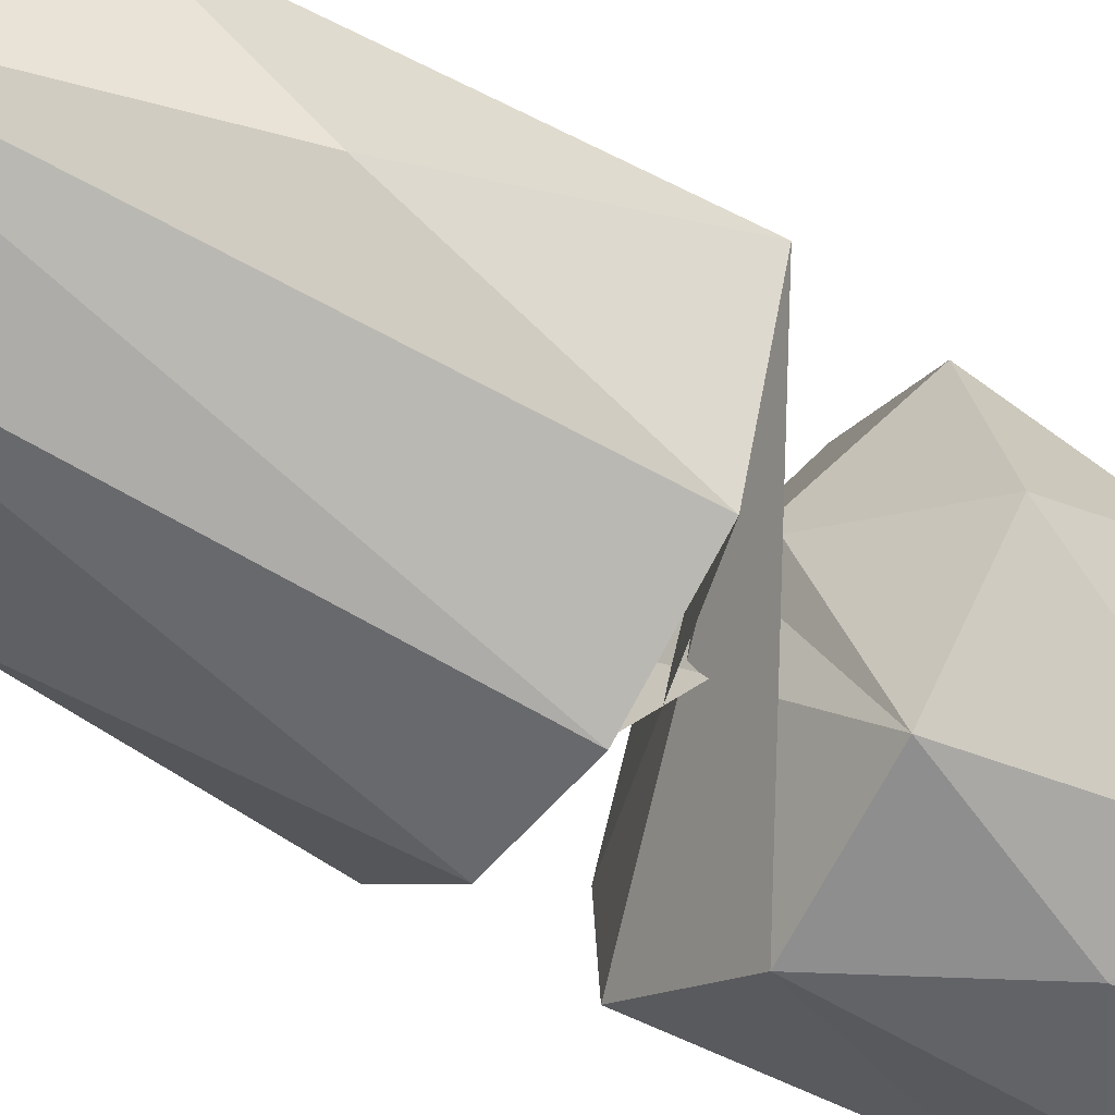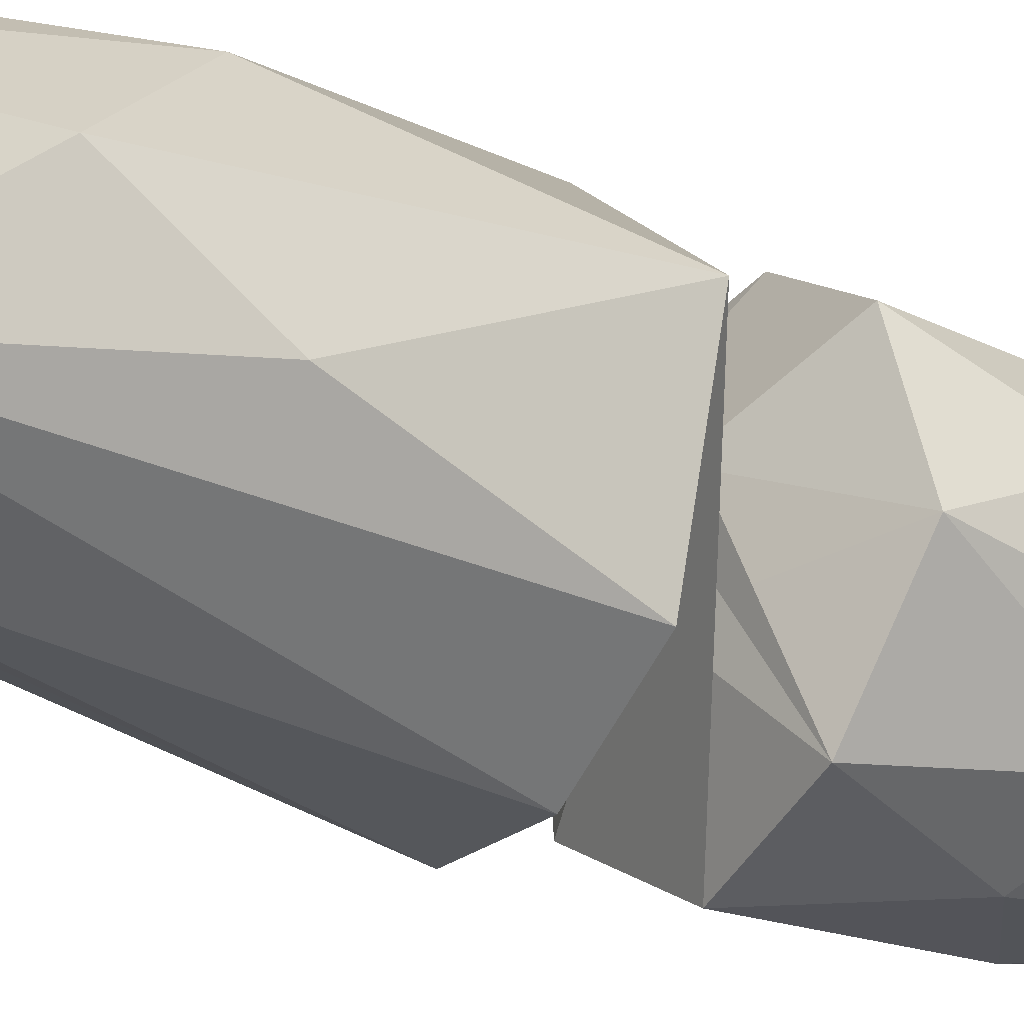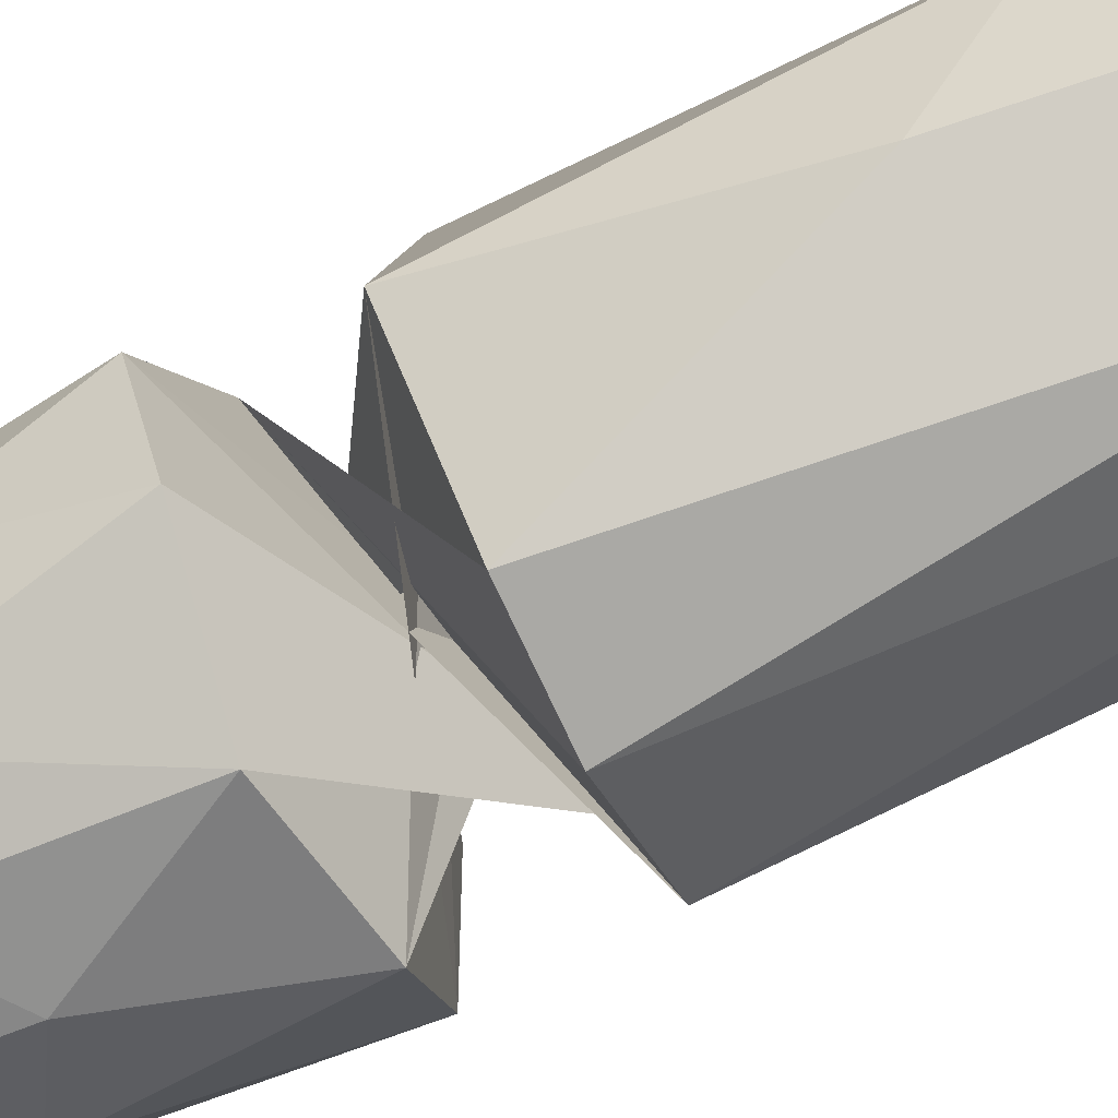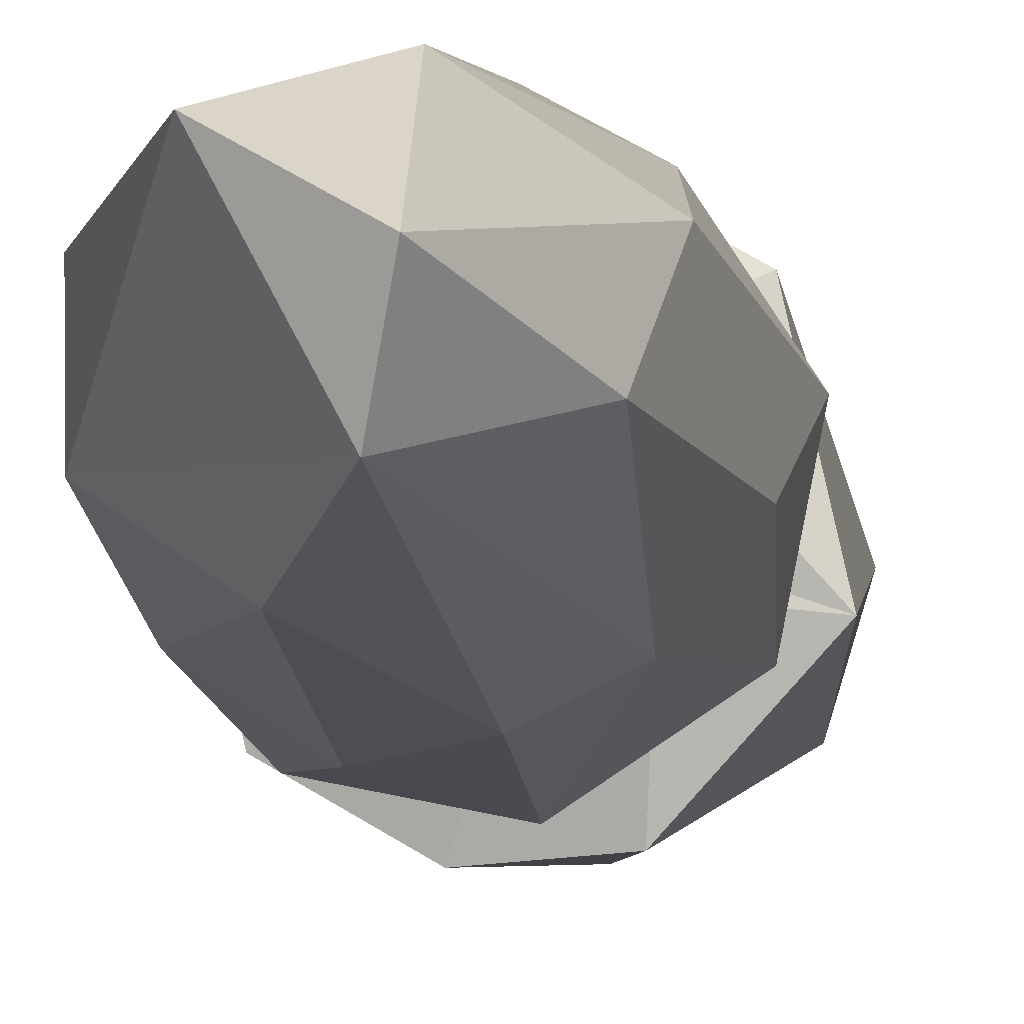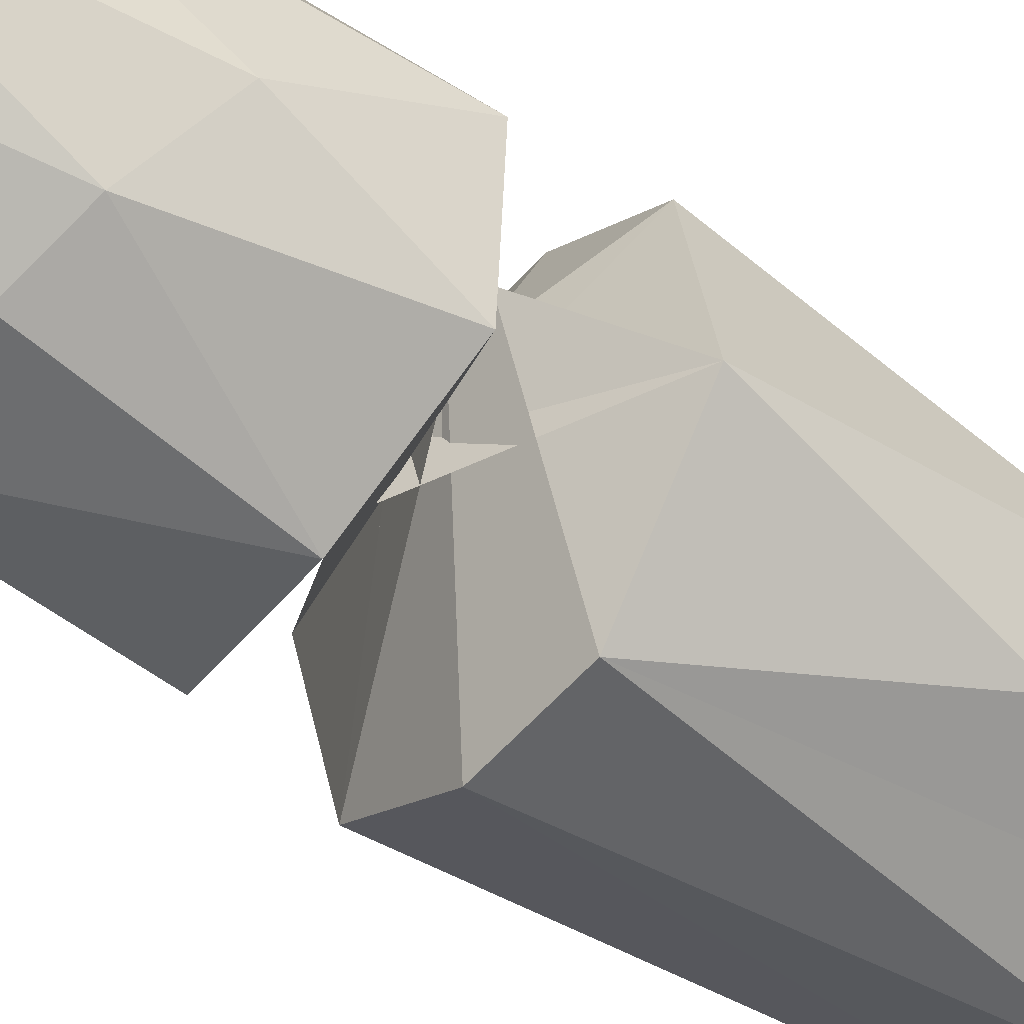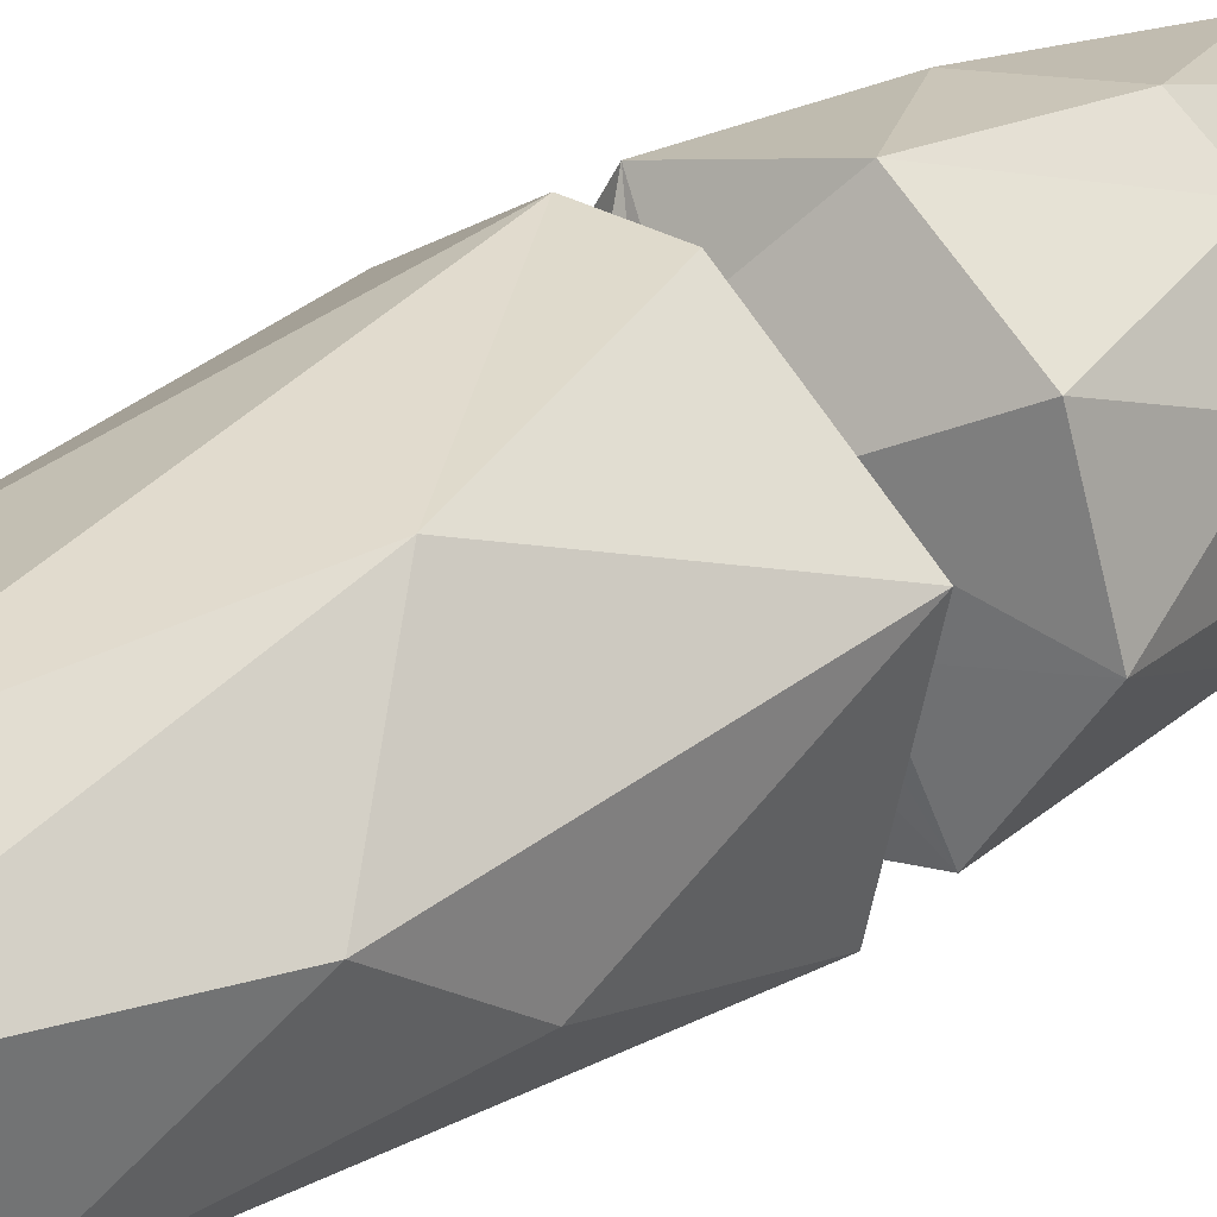
<metadata>
{"format":"obj","ext":"obj","renderer":"f3d","projection":"perspective","resolution":1024,"background":"white","views":[{"elev":-54.4,"azim":55.1,"up":"+Y"},{"elev":-28.0,"azim":55.6,"up":"+Y"},{"elev":-69.3,"azim":-63.2,"up":"+Y"},{"elev":-8.5,"azim":-172.4,"up":"+Y"},{"elev":-50.4,"azim":-128.7,"up":"+Y"},{"elev":24.4,"azim":39.4,"up":"+Y"}]}
</metadata>
<code>
g default1
v -0.08682 -0.08045 1.953
v 0.03289 0.1697 1.206
v 0.01939 -0.07772 2.034
v 0.1105 0.112 1.014
v 0.04541 0.1721 1.345
v 0.04139 0.05148 0.6398
v -0.04571 0.0328 2.07
v -0.04414 -0.1644 0.998
v 0.1799 0.05081 1.341
v -0.001147 -0.1554 1.795
v -0.1235 -0.04329 0.803
v -0.1128 -0.1286 1.014
v 0.09821 0.1375 1.592
v -0.1688 0.00561 1.688
v 0.1483 0.09099 1.221
v -0.1645 -0.05036 1.063
v -0.1822 -0.06746 1.341
v -0.05214 -0.00313 0.6317
v -0.07124 -0.1872 1.35
v 0.08351 0.03931 1.995
v -0.1447 -0.1059 1.597
v 0.1191 -0.12 1.014
v -0.1005 0.1411 1.221
v -0.1791 0.02572 1.206
v -0.03611 0.114 0.803
v 0.02591 0.1168 1.908
v 0.03382 -0.1307 0.803
v -0.03571 0.1786 1.347
v 0.1631 -0.06715 1.581
v -0.03519 -0.1863 1.206
v 0.1212 0.02664 0.803
v 0.0952 -0.1079 1.86
v 0.04089 -0.1717 1.063
v 0.1622 0.03371 1.063
v -0.1506 -0.1076 1.221
v 0.03342 -0.1952 1.347
v -0.04318 0.155 1.063
v 0.04185 0.1477 0.998
v -0.1406 0.05725 0.9204
v 0.1389 -0.1335 1.348
v 0.09817 -0.1578 1.221
v -0.1412 0.1169 1.348
v -0.03029 -0.0875 0.6708
v 0.1317 -0.06308 0.8576
v 0.1768 -0.04236 1.206
v -0.1111 0.09279 1.804
v 0.1624 0.01541 1.711
v -0.1218 0.106 1.032
g initialShadingGroup initialShadingGroup1 pCylinder3 polySurface4 polySurface1
f 28 5 41
f 4 34 31
f 42 14 46
f 11 43 12
f 1 7 46
f 3 7 1
f 28 13 5
f 18 25 6
f 24 35 9
f 1 10 3
f 29 32 40
f 34 4 15
f 39 16 24
f 40 9 29
f 15 2 17
f 7 20 26
f 30 35 12
f 25 38 6
f 2 23 19
f 23 24 40
f 13 47 9
f 23 2 37
f 8 27 33
f 44 34 45
f 25 18 39
f 19 36 10
f 5 9 30
f 28 42 46
f 10 1 19
f 21 19 1
f 27 8 43
f 2 15 4
f 1 14 21
f 36 40 32
f 44 27 43
f 8 12 43
f 15 45 34
f 42 17 14
f 47 32 29
f 48 39 24
f 46 14 1
f 11 39 18
f 40 36 23
f 8 33 30
f 39 11 16
f 41 30 33
f 17 21 14
f 19 17 2
f 42 28 41
f 45 15 17
f 33 22 41
f 9 40 24
f 22 33 27
f 31 6 4
f 45 41 22
f 29 9 47
f 19 21 17
f 38 37 2
f 16 12 35
f 26 20 13
f 44 6 31
f 43 6 44
f 12 16 11
f 26 46 7
f 38 25 37
f 27 44 22
f 47 13 20
f 41 45 42
f 38 4 6
f 20 3 32
f 44 31 34
f 43 11 18
f 24 23 48
f 32 47 20
f 9 5 13
f 35 24 16
f 36 19 23
f 20 7 3
f 22 44 45
f 35 30 9
f 6 43 18
f 28 46 26
f 37 48 23
f 12 8 30
f 4 38 2
f 36 32 10
f 10 32 3
f 25 39 48
f 48 37 25
f 13 28 26
f 30 41 5
f 17 42 45

</code>
